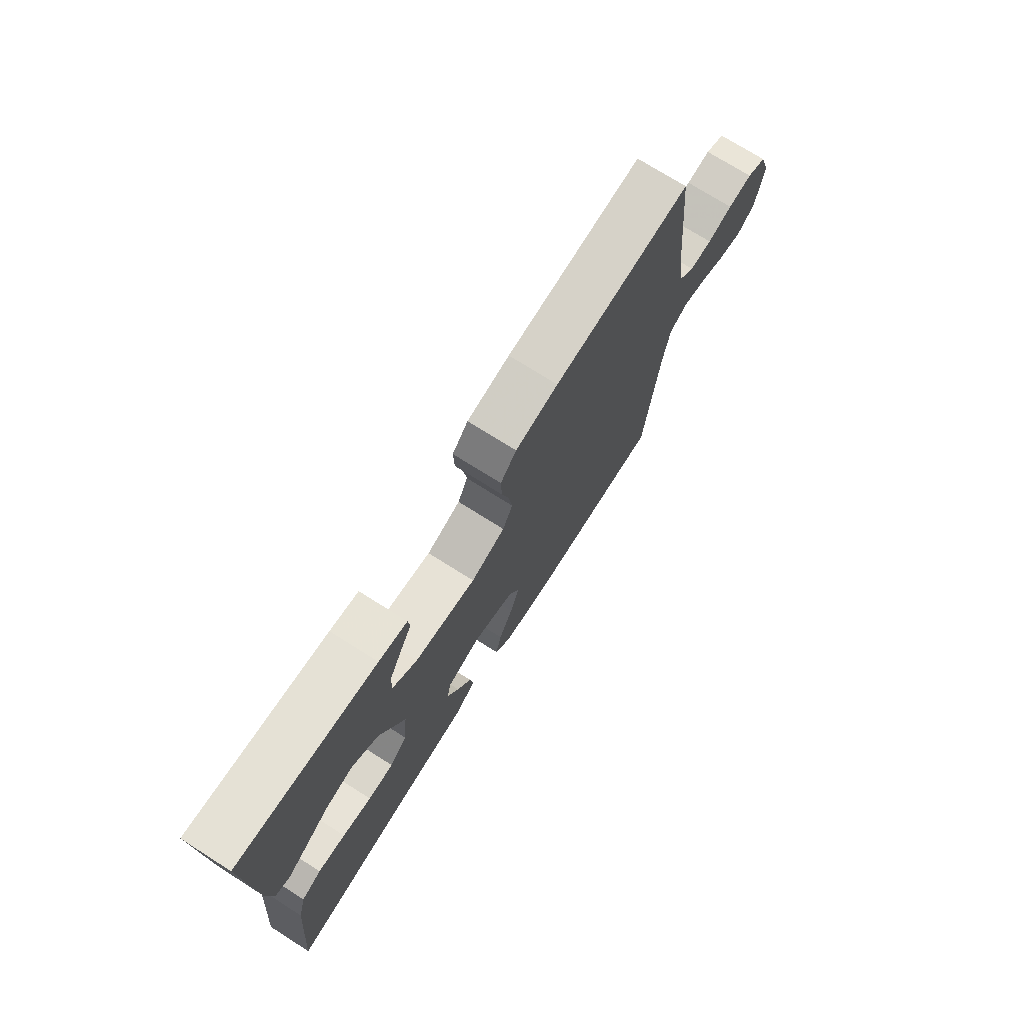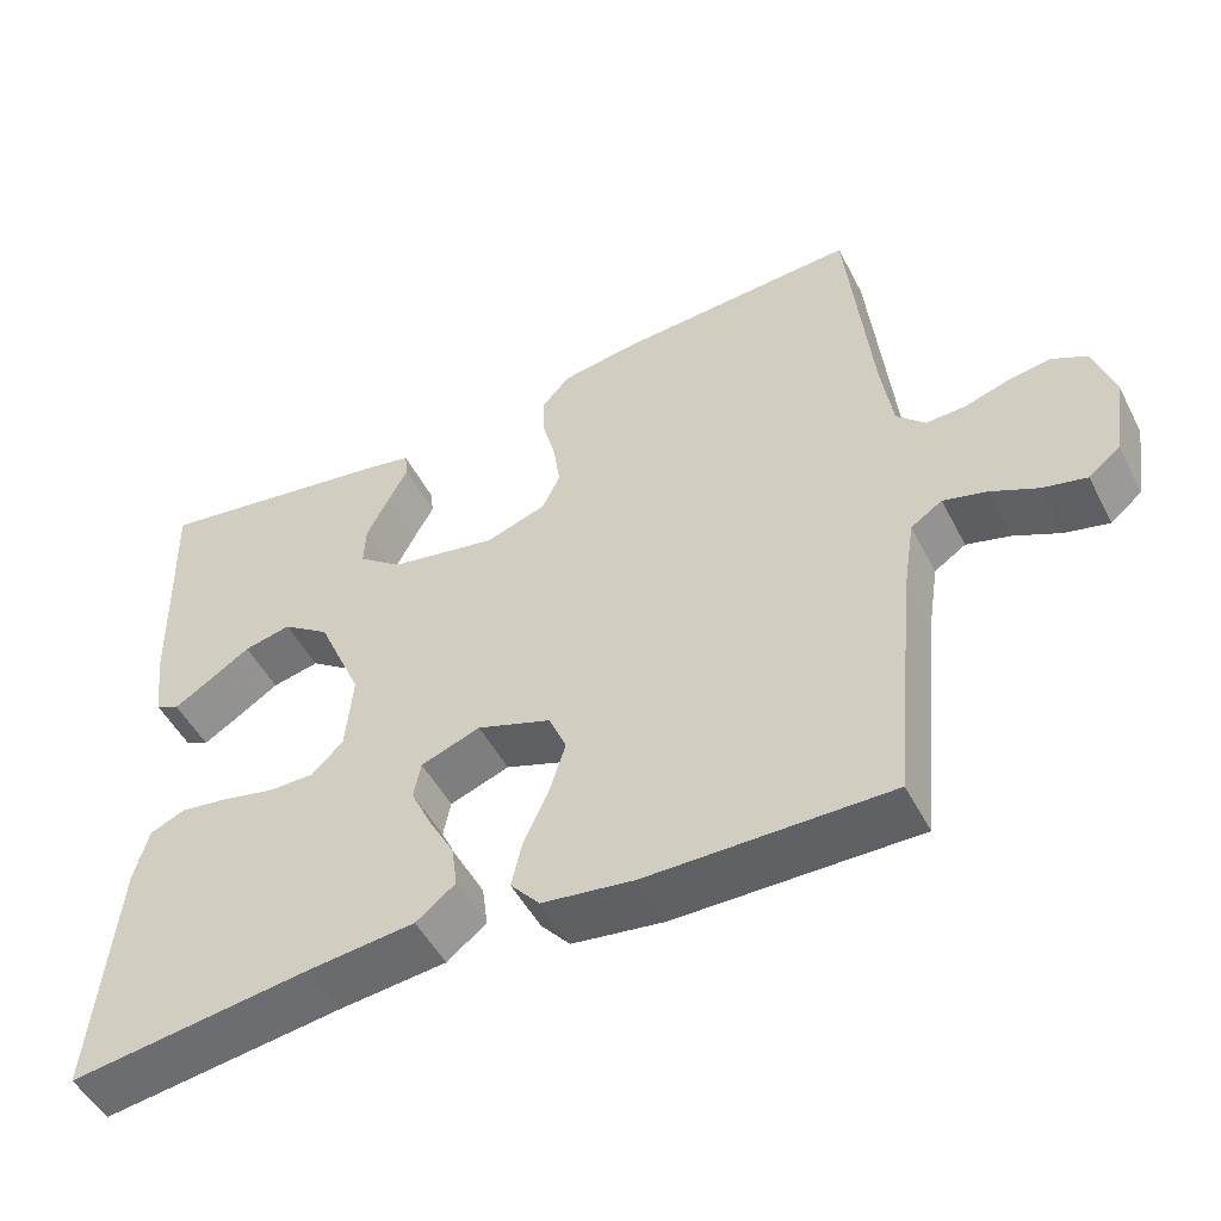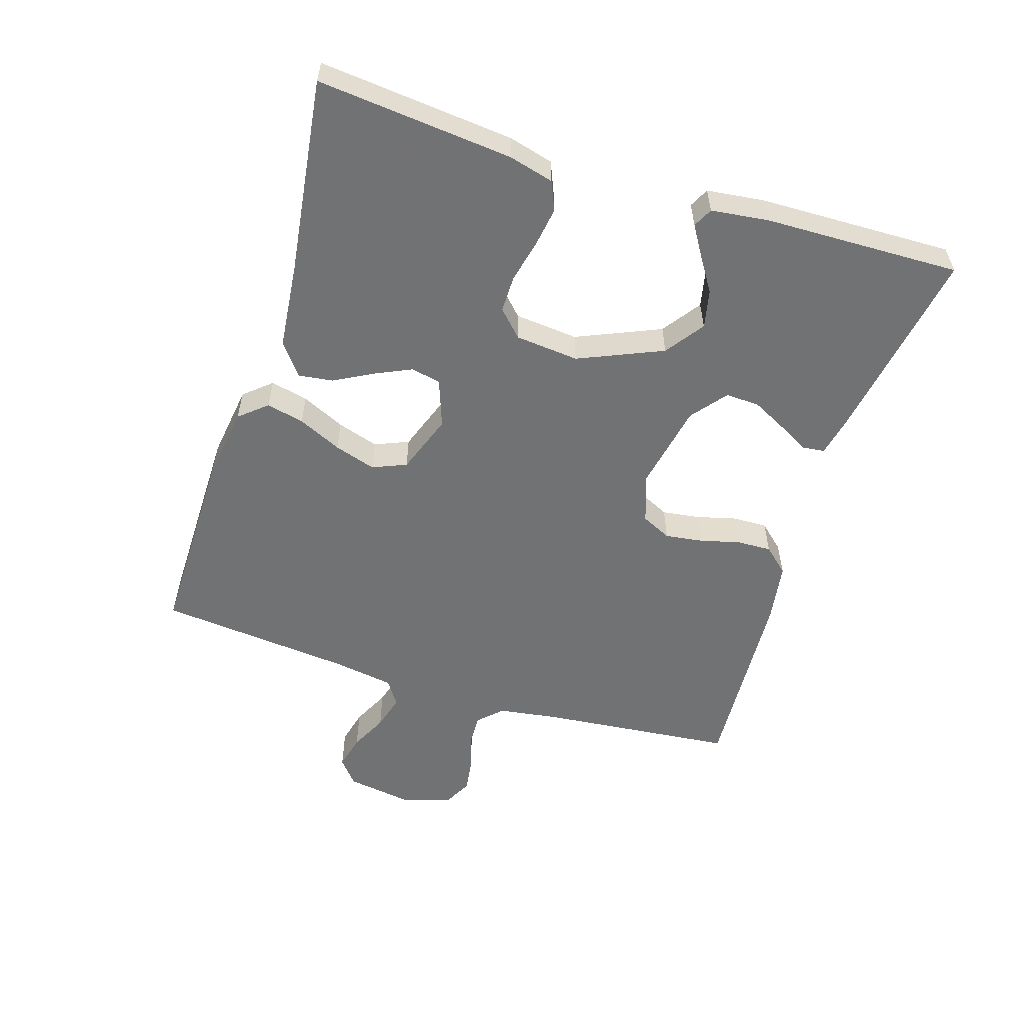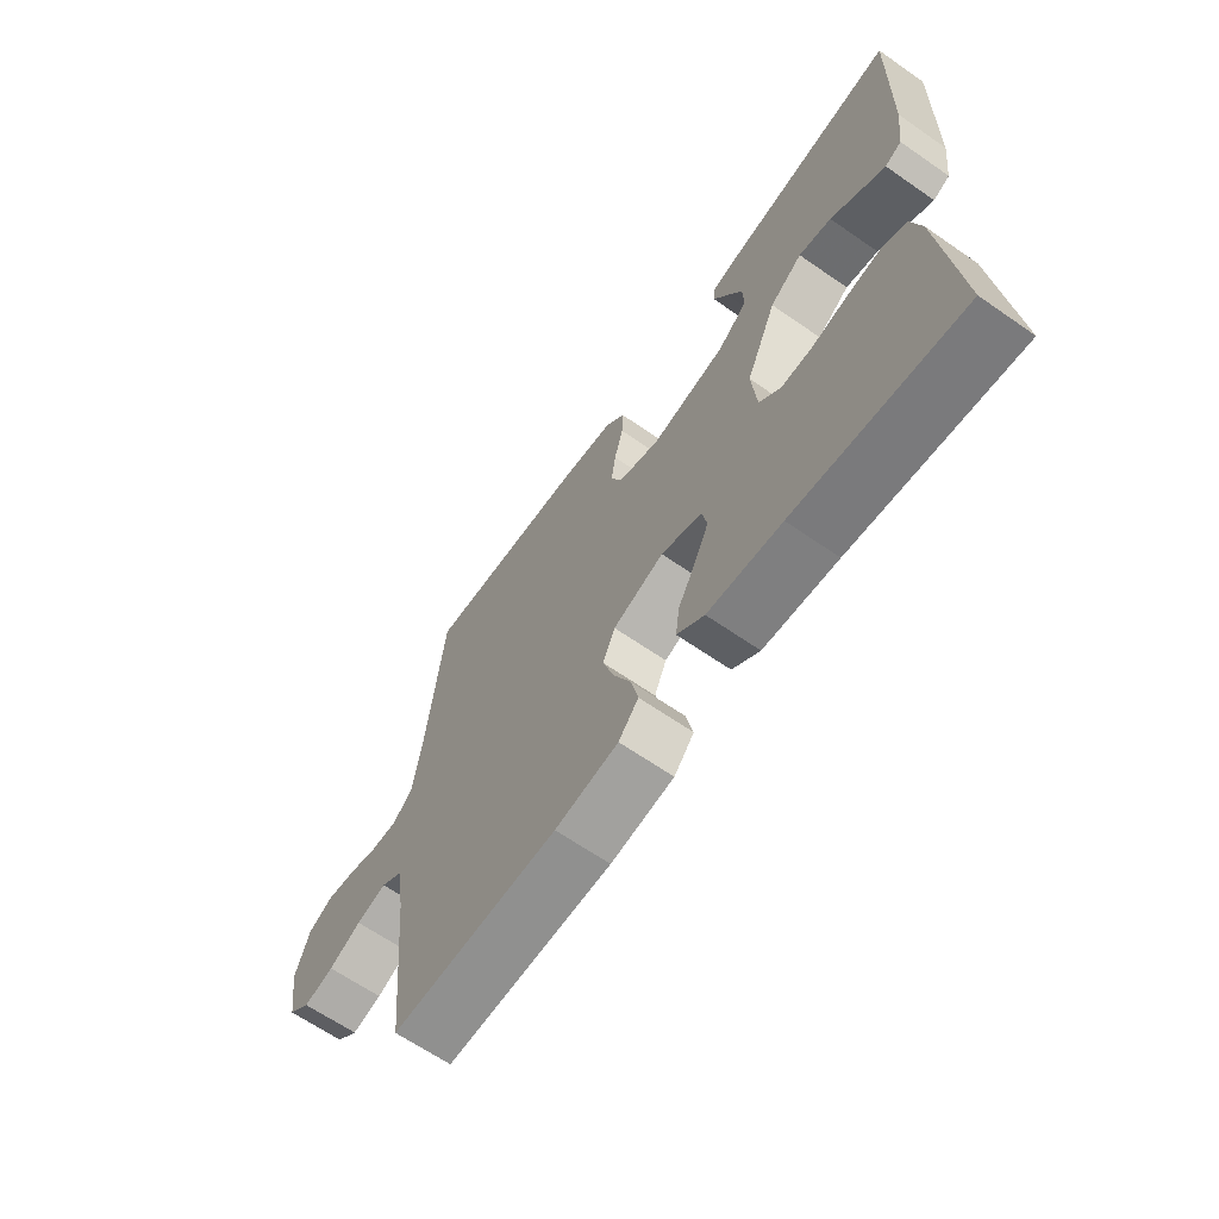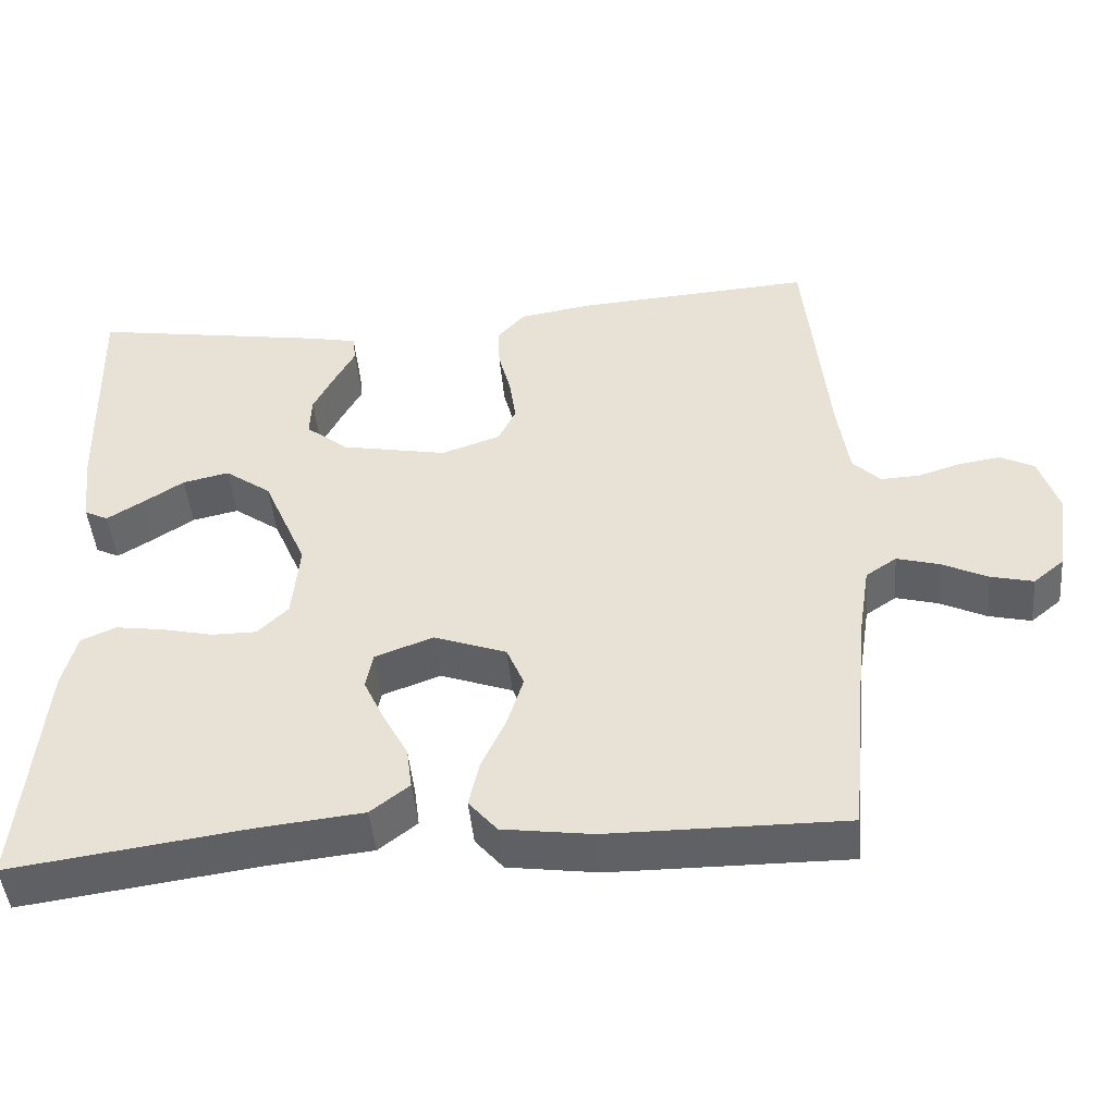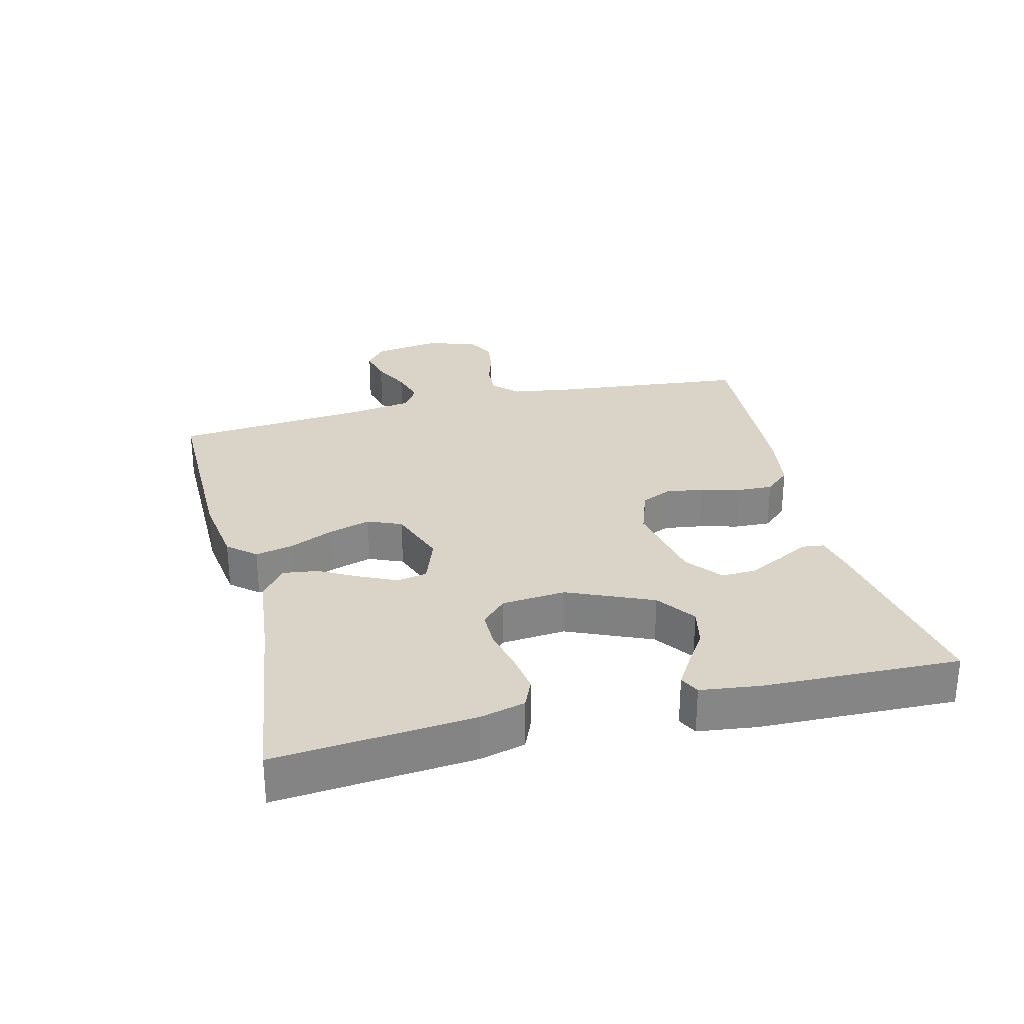
<metadata>
{"format":"obj","ext":"obj","renderer":"f3d","projection":"perspective","resolution":1024,"background":"white","views":[{"elev":73.8,"azim":-57.7,"up":"+Z"},{"elev":-50.1,"azim":26.8,"up":"+Z"},{"elev":-55.6,"azim":-107.6,"up":"+Y"},{"elev":-65.2,"azim":-124.9,"up":"+Z"},{"elev":-46.1,"azim":5.2,"up":"+Z"},{"elev":28.4,"azim":-103.9,"up":"+Y"}]}
</metadata>
<code>
v -0.5 0.07 -0.5
v -0.472 0.07 -0.2
v -0.454 0.07 -0.131
v -0.41 0.07 -0.112
v -0.349 0.07 -0.121
v -0.284 0.07 -0.136
v -0.227 0.07 -0.136
v -0.188 0.07 -0.098
v -0.179 0.07 0
v -0.235 0.07 0.129
v -0.294 0.07 0.171
v -0.353 0.07 0.158
v -0.407 0.07 0.123
v -0.451 0.07 0.096
v -0.481 0.07 0.111
v -0.492 0.07 0.2
v -0.5 0.07 0.5
v -0.2 0.07 0.451
v -0.138 0.07 0.438
v -0.134 0.07 0.404
v -0.16 0.07 0.356
v -0.187 0.07 0.303
v -0.189 0.07 0.251
v -0.135 0.07 0.208
v 0 0.07 0.182
v 0.075 0.07 0.208
v 0.097 0.07 0.254
v 0.089 0.07 0.312
v 0.073 0.07 0.373
v 0.071 0.07 0.427
v 0.106 0.07 0.466
v 0.2 0.07 0.481
v 0.5 0.07 0.5
v 0.53 0.07 0.2
v 0.544 0.07 0.106
v 0.579 0.07 0.071
v 0.628 0.07 0.073
v 0.683 0.07 0.09
v 0.736 0.07 0.098
v 0.779 0.07 0.076
v 0.804 0.07 0
v 0.788 0.07 -0.103
v 0.749 0.07 -0.135
v 0.695 0.07 -0.122
v 0.637 0.07 -0.094
v 0.583 0.07 -0.079
v 0.544 0.07 -0.105
v 0.529 0.07 -0.2
v 0.5 0.07 -0.5
v 0.2 0.07 -0.498
v 0.086 0.07 -0.482
v 0.05 0.07 -0.44
v 0.063 0.07 -0.382
v 0.094 0.07 -0.315
v 0.114 0.07 -0.251
v 0.092 0.07 -0.199
v 0 0.07 -0.166
v -0.074 0.07 -0.193
v -0.083 0.07 -0.239
v -0.057 0.07 -0.295
v -0.025 0.07 -0.354
v -0.018 0.07 -0.407
v -0.067 0.07 -0.445
v -0.2 0.07 -0.459
v -0.5 0 -0.5
v -0.472 0 -0.2
v -0.454 0 -0.131
v -0.41 0 -0.112
v -0.349 0 -0.121
v -0.284 0 -0.136
v -0.227 0 -0.136
v -0.188 0 -0.098
v -0.179 0 0
v -0.235 0 0.129
v -0.294 0 0.171
v -0.353 0 0.158
v -0.407 0 0.123
v -0.451 0 0.096
v -0.481 0 0.111
v -0.492 0 0.2
v -0.5 0 0.5
v -0.2 0 0.451
v -0.138 0 0.438
v -0.134 0 0.404
v -0.16 0 0.356
v -0.187 0 0.303
v -0.189 0 0.251
v -0.135 0 0.208
v 0 0 0.182
v 0.075 0 0.208
v 0.097 0 0.254
v 0.089 0 0.312
v 0.073 0 0.373
v 0.071 0 0.427
v 0.106 0 0.466
v 0.2 0 0.481
v 0.5 0 0.5
v 0.53 0 0.2
v 0.544 0 0.106
v 0.579 0 0.071
v 0.628 0 0.073
v 0.683 0 0.09
v 0.736 0 0.098
v 0.779 0 0.076
v 0.804 0 0
v 0.788 0 -0.103
v 0.749 0 -0.135
v 0.695 0 -0.122
v 0.637 0 -0.094
v 0.583 0 -0.079
v 0.544 0 -0.105
v 0.529 0 -0.2
v 0.5 0 -0.5
v 0.2 0 -0.498
v 0.086 0 -0.482
v 0.05 0 -0.44
v 0.063 0 -0.382
v 0.094 0 -0.315
v 0.114 0 -0.251
v 0.092 0 -0.199
v 0 0 -0.166
v -0.074 0 -0.193
v -0.083 0 -0.239
v -0.057 0 -0.295
v -0.025 0 -0.354
v -0.018 0 -0.407
v -0.067 0 -0.445
v -0.2 0 -0.459
f 62 63 64
f 61 62 64
f 60 61 64
f 4 5 6
f 3 4 6
f 2 3 6
f 1 2 6
f 64 1 6
f 60 64 6
f 59 60 6
f 58 59 6 7
f 57 58 7 8
f 56 57 8 9
f 52 53 54
f 51 52 54
f 50 51 54
f 49 50 54
f 48 49 54
f 47 48 54 55
f 46 47 55 56
f 43 44 45
f 42 43 45
f 41 42 45
f 40 41 45
f 39 40 45
f 38 39 45
f 37 38 45
f 36 37 45 46
f 56 9 10
f 46 56 10
f 36 46 10
f 35 36 10
f 32 33 34
f 31 32 34
f 30 31 34
f 29 30 34
f 28 29 34
f 27 28 34 35
f 19 20 21
f 18 19 21
f 17 18 21
f 16 17 21
f 15 16 21
f 14 15 21
f 13 14 21
f 12 13 21
f 11 12 21 22
f 10 11 22 23
f 26 27 35
f 25 26 35
f 25 35 10
f 24 25 10
f 10 23 24
f 128 127 126
f 128 126 125
f 128 125 124
f 70 69 68
f 70 68 67
f 70 67 66
f 70 66 65
f 70 65 128
f 70 128 124
f 70 124 123
f 71 70 123 122
f 72 71 122 121
f 73 72 121 120
f 118 117 116
f 118 116 115
f 118 115 114
f 118 114 113
f 118 113 112
f 119 118 112 111
f 120 119 111 110
f 109 108 107
f 109 107 106
f 109 106 105
f 109 105 104
f 109 104 103
f 109 103 102
f 109 102 101
f 110 109 101 100
f 74 73 120
f 74 120 110
f 74 110 100
f 74 100 99
f 98 97 96
f 98 96 95
f 98 95 94
f 98 94 93
f 98 93 92
f 99 98 92 91
f 85 84 83
f 85 83 82
f 85 82 81
f 85 81 80
f 85 80 79
f 85 79 78
f 85 78 77
f 85 77 76
f 86 85 76 75
f 87 86 75 74
f 99 91 90
f 99 90 89
f 74 99 89
f 74 89 88
f 88 87 74
f 1 65 66 2
f 2 66 67 3
f 3 67 68 4
f 4 68 69 5
f 5 69 70 6
f 6 70 71 7
f 7 71 72 8
f 8 72 73 9
f 9 73 74 10
f 10 74 75 11
f 11 75 76 12
f 12 76 77 13
f 13 77 78 14
f 14 78 79 15
f 15 79 80 16
f 16 80 81 17
f 17 81 82 18
f 18 82 83 19
f 19 83 84 20
f 20 84 85 21
f 21 85 86 22
f 22 86 87 23
f 23 87 88 24
f 24 88 89 25
f 25 89 90 26
f 26 90 91 27
f 27 91 92 28
f 28 92 93 29
f 29 93 94 30
f 30 94 95 31
f 31 95 96 32
f 32 96 97 33
f 33 97 98 34
f 34 98 99 35
f 35 99 100 36
f 36 100 101 37
f 37 101 102 38
f 38 102 103 39
f 39 103 104 40
f 40 104 105 41
f 41 105 106 42
f 42 106 107 43
f 43 107 108 44
f 44 108 109 45
f 45 109 110 46
f 46 110 111 47
f 47 111 112 48
f 48 112 113 49
f 49 113 114 50
f 50 114 115 51
f 51 115 116 52
f 52 116 117 53
f 53 117 118 54
f 54 118 119 55
f 55 119 120 56
f 56 120 121 57
f 57 121 122 58
f 58 122 123 59
f 59 123 124 60
f 60 124 125 61
f 61 125 126 62
f 62 126 127 63
f 63 127 128 64
f 64 128 65 1

</code>
